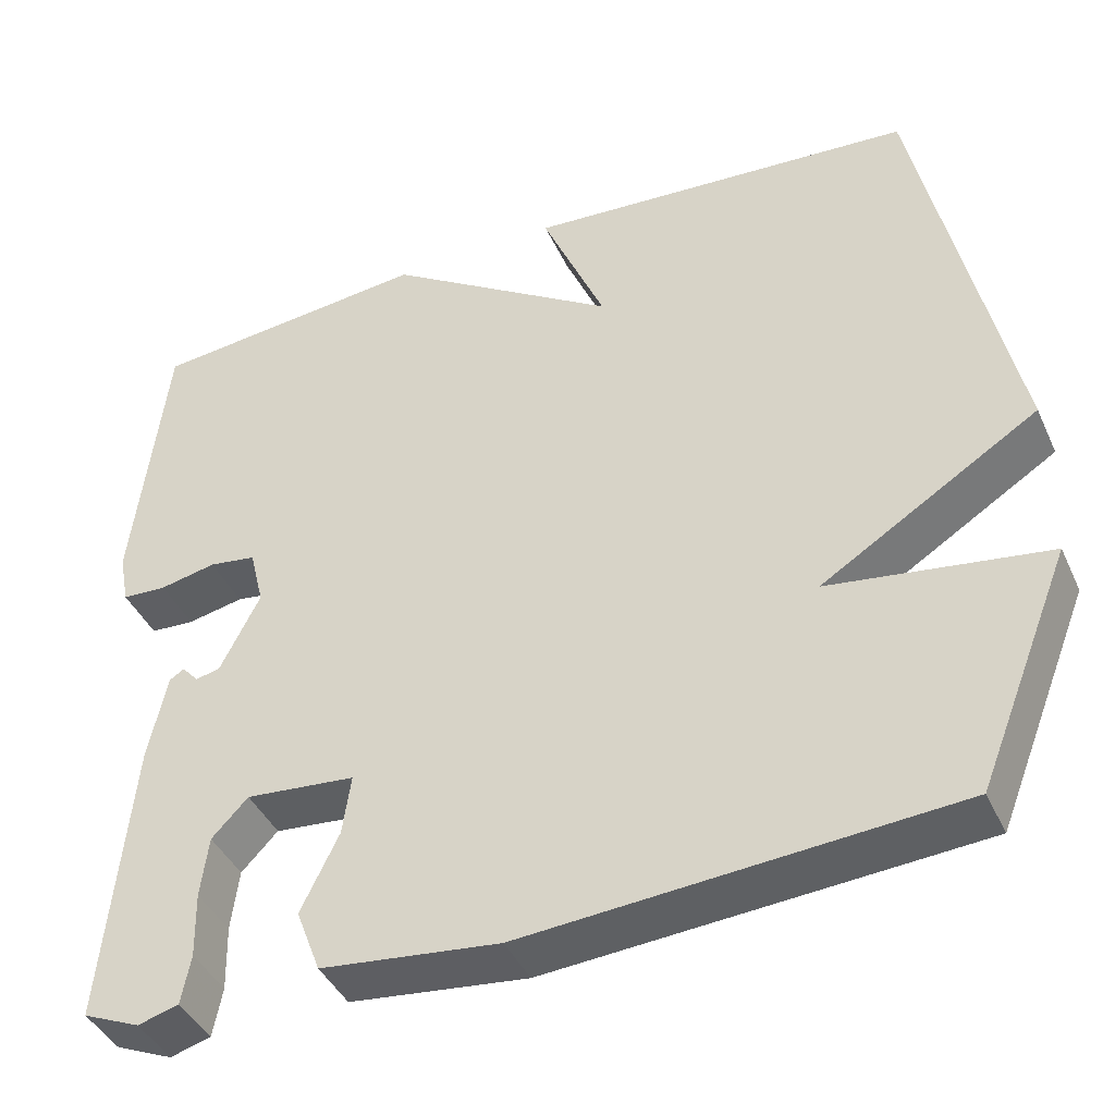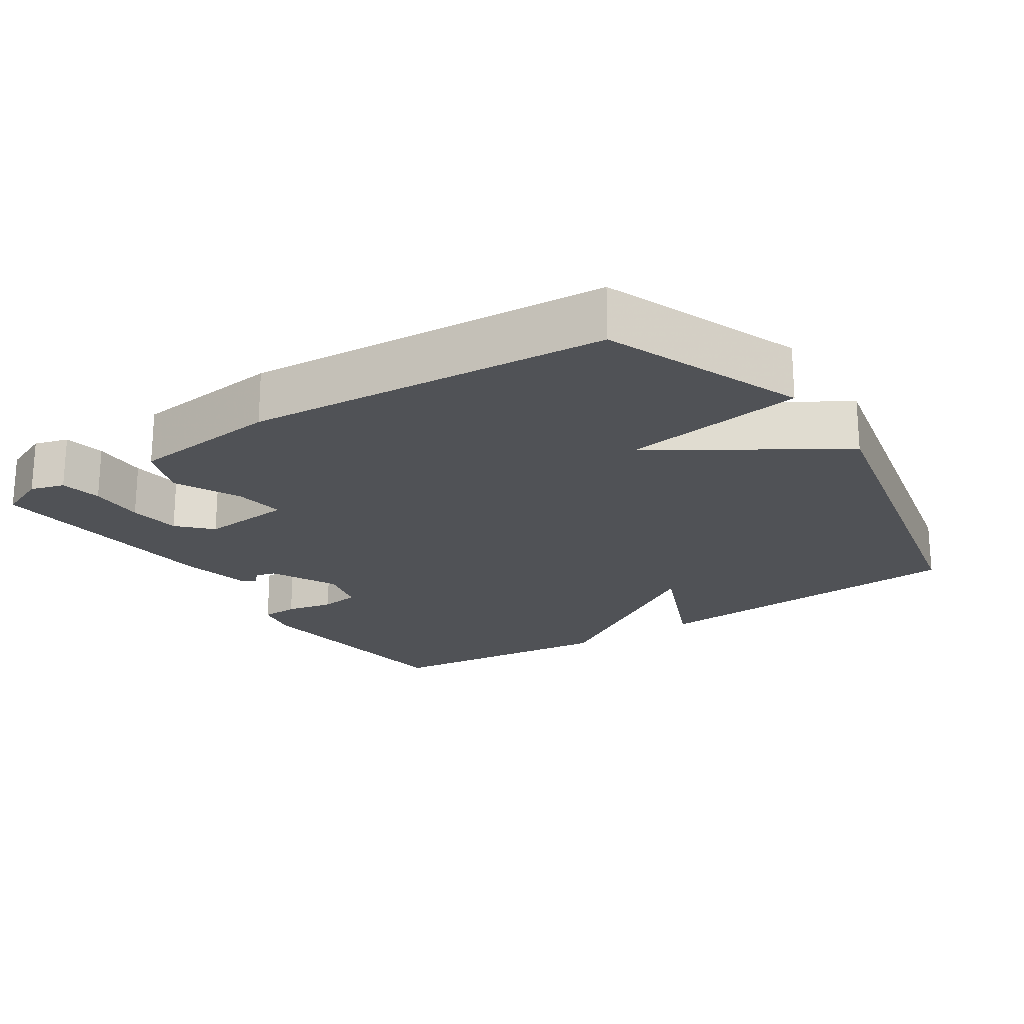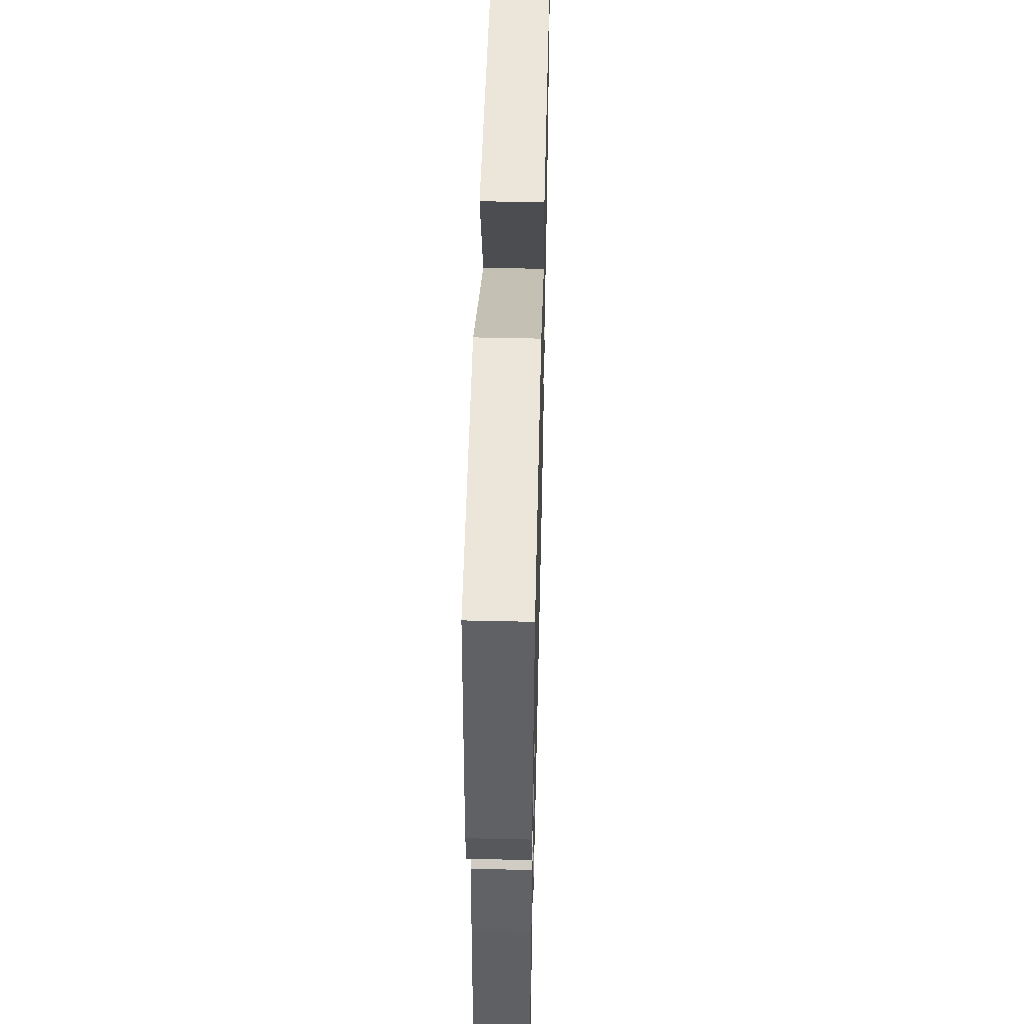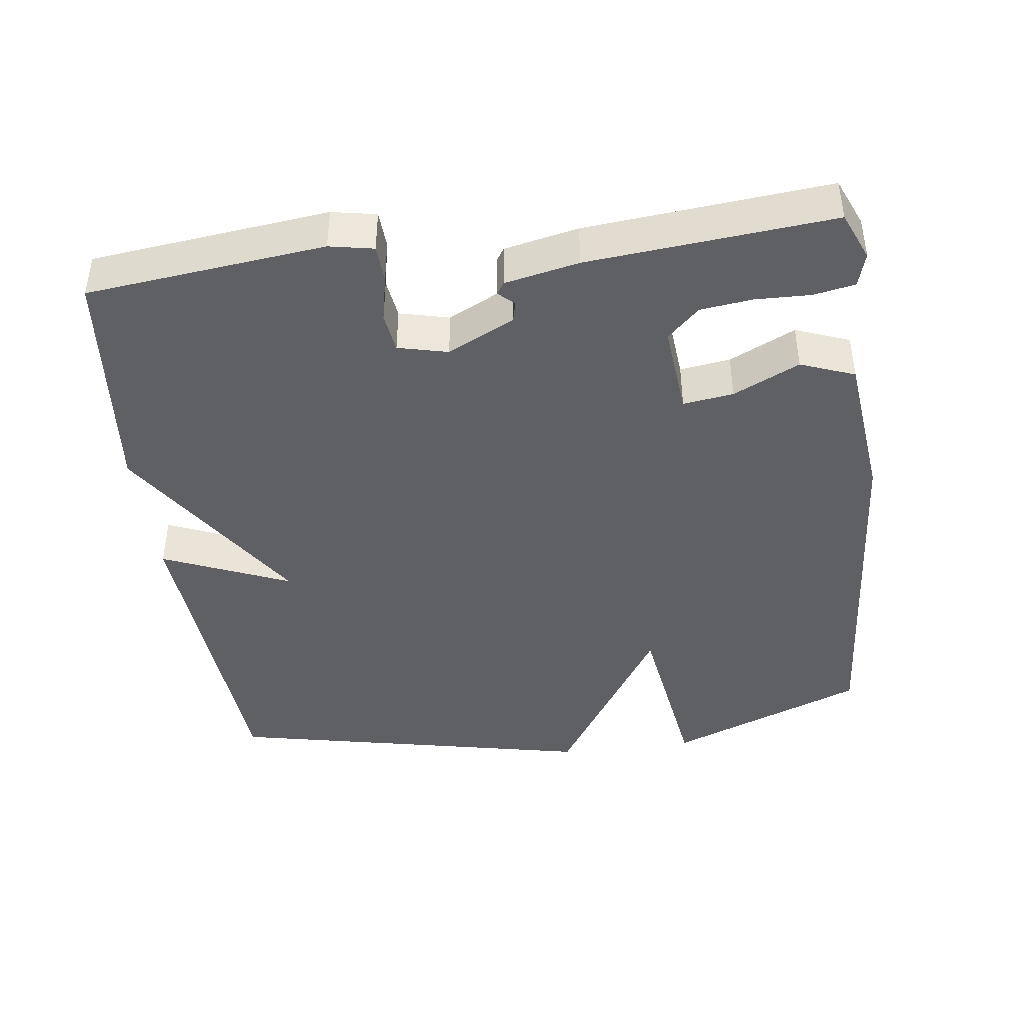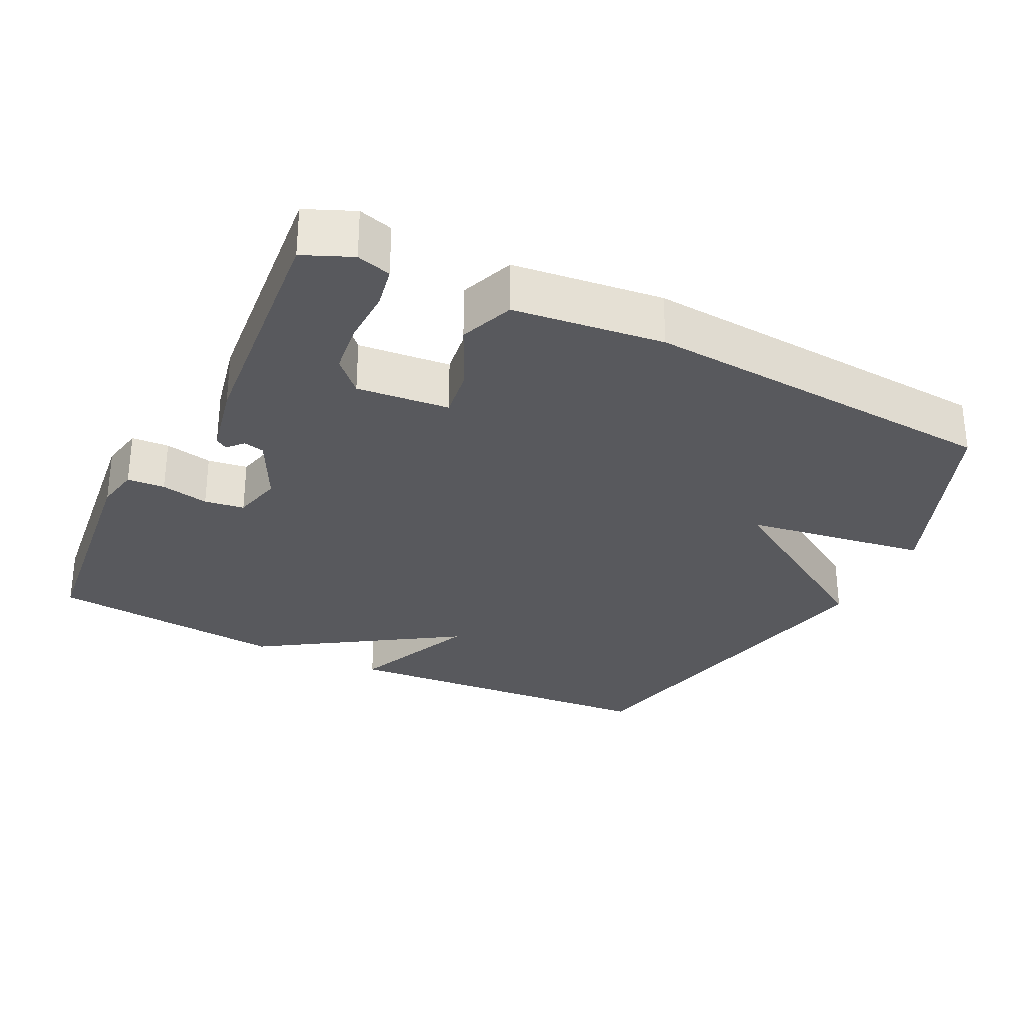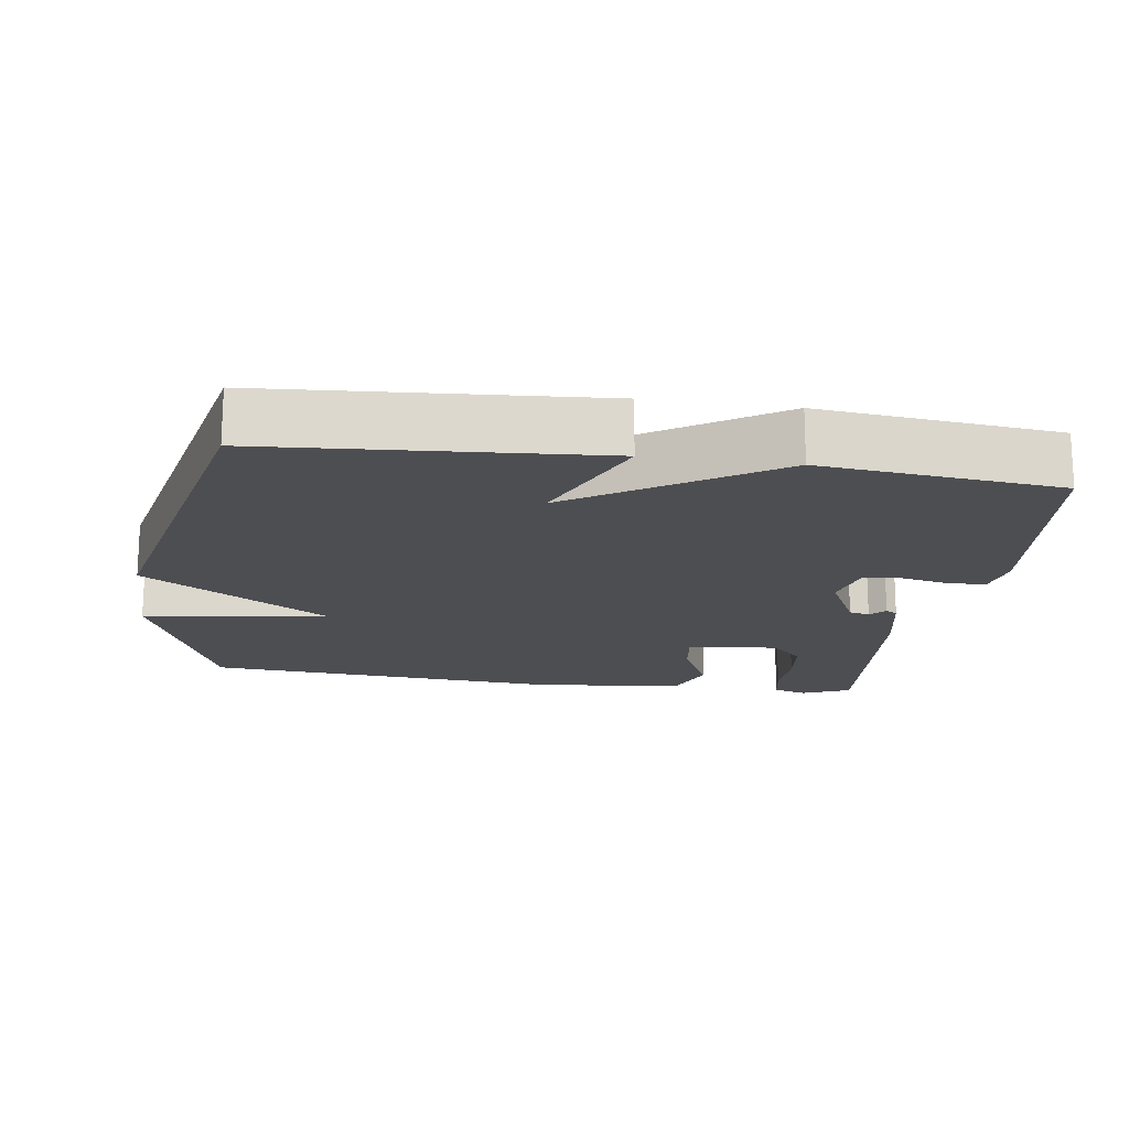
<metadata>
{"format":"obj","ext":"obj","renderer":"f3d","projection":"perspective","resolution":1024,"background":"white","views":[{"elev":-41.9,"azim":-156.7,"up":"+Z"},{"elev":-20.8,"azim":-146.7,"up":"+Y"},{"elev":51.2,"azim":91.4,"up":"+Z"},{"elev":-42.5,"azim":97.4,"up":"+Y"},{"elev":-29.8,"azim":153.7,"up":"+Y"},{"elev":-17.2,"azim":-8.4,"up":"+Y"}]}
</metadata>
<code>
v -0.5 0.07 0.5
v -0.035 0.07 0.534
v -0.111 0.07 0.355
v 0.165 0.07 0.534
v 0.5 0.07 0.5
v 0.538 0.07 0.166
v 0.526 0.07 0.104
v 0.473 0.07 0.101
v 0.406 0.07 0.115
v 0.35 0.07 0.107
v 0.333 0.07 0.037
v 0.38 0.07 -0.057
v 0.409 0.07 -0.064
v 0.429 0.07 -0.042
v 0.446 0.07 -0.053
v 0.468 0.07 -0.157
v 0.5 0.07 -0.5
v 0.432 0.07 -0.529
v 0.384 0.07 -0.515
v 0.373 0.07 -0.457
v 0.375 0.07 -0.379
v 0.366 0.07 -0.306
v 0.323 0.07 -0.261
v 0.193 0.07 -0.273
v 0.203 0.07 -0.344
v 0.248 0.07 -0.437
v 0.219 0.07 -0.513
v 0.008 0.07 -0.537
v -0.5 0.07 -0.5
v -0.611 0.07 -0.222
v -0.353 0.07 -0.184
v -0.611 0.07 -0.022
v -0.5 0 0.5
v -0.035 0 0.534
v -0.111 0 0.355
v 0.165 0 0.534
v 0.5 0 0.5
v 0.538 0 0.166
v 0.526 0 0.104
v 0.473 0 0.101
v 0.406 0 0.115
v 0.35 0 0.107
v 0.333 0 0.037
v 0.38 0 -0.057
v 0.409 0 -0.064
v 0.429 0 -0.042
v 0.446 0 -0.053
v 0.468 0 -0.157
v 0.5 0 -0.5
v 0.432 0 -0.529
v 0.384 0 -0.515
v 0.373 0 -0.457
v 0.375 0 -0.379
v 0.366 0 -0.306
v 0.323 0 -0.261
v 0.193 0 -0.273
v 0.203 0 -0.344
v 0.248 0 -0.437
v 0.219 0 -0.513
v 0.008 0 -0.537
v -0.5 0 -0.5
v -0.611 0 -0.222
v -0.353 0 -0.184
v -0.611 0 -0.022
f 1 2 3
f 32 1 3
f 31 32 3
f 29 30 31
f 28 29 31
f 27 28 31
f 26 27 31
f 25 26 31
f 24 25 31 3
f 23 24 3 4
f 22 23 4
f 19 20 21
f 18 19 21
f 17 18 21
f 16 17 21
f 15 16 21
f 14 15 21
f 13 14 21
f 12 13 21 22
f 11 12 22
f 7 8 9
f 6 7 9
f 5 6 9
f 4 5 9
f 4 9 10
f 11 22 4
f 4 10 11
f 35 34 33
f 35 33 64
f 35 64 63
f 63 62 61
f 63 61 60
f 63 60 59
f 63 59 58
f 63 58 57
f 35 63 57 56
f 36 35 56 55
f 36 55 54
f 53 52 51
f 53 51 50
f 53 50 49
f 53 49 48
f 53 48 47
f 53 47 46
f 53 46 45
f 54 53 45 44
f 54 44 43
f 41 40 39
f 41 39 38
f 41 38 37
f 41 37 36
f 42 41 36
f 36 54 43
f 43 42 36
f 1 33 34 2
f 2 34 35 3
f 3 35 36 4
f 4 36 37 5
f 5 37 38 6
f 6 38 39 7
f 7 39 40 8
f 8 40 41 9
f 9 41 42 10
f 10 42 43 11
f 11 43 44 12
f 12 44 45 13
f 13 45 46 14
f 14 46 47 15
f 15 47 48 16
f 16 48 49 17
f 17 49 50 18
f 18 50 51 19
f 19 51 52 20
f 20 52 53 21
f 21 53 54 22
f 22 54 55 23
f 23 55 56 24
f 24 56 57 25
f 25 57 58 26
f 26 58 59 27
f 27 59 60 28
f 28 60 61 29
f 29 61 62 30
f 30 62 63 31
f 31 63 64 32
f 32 64 33 1

</code>
